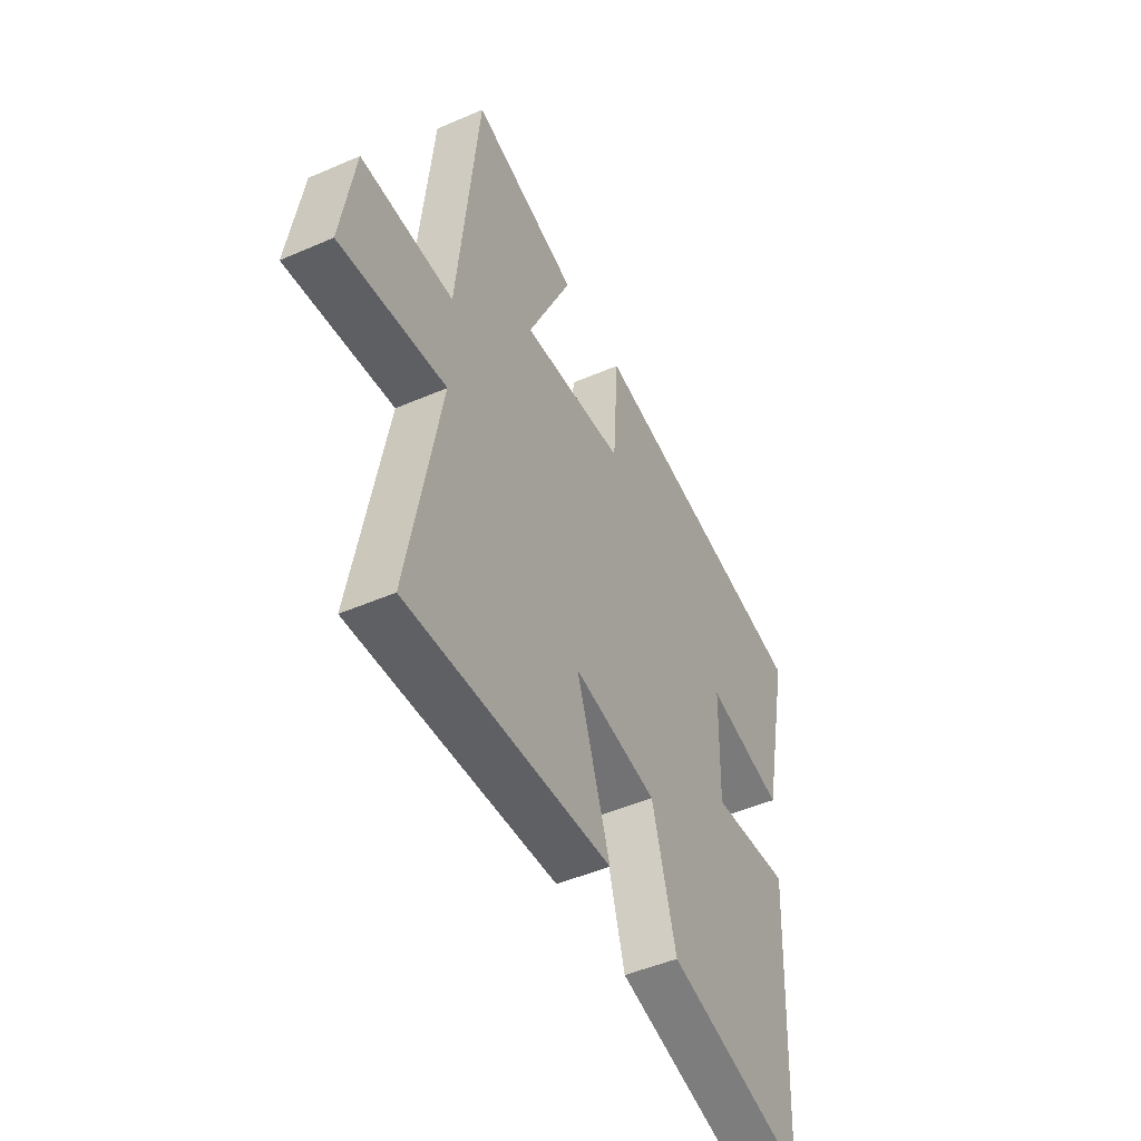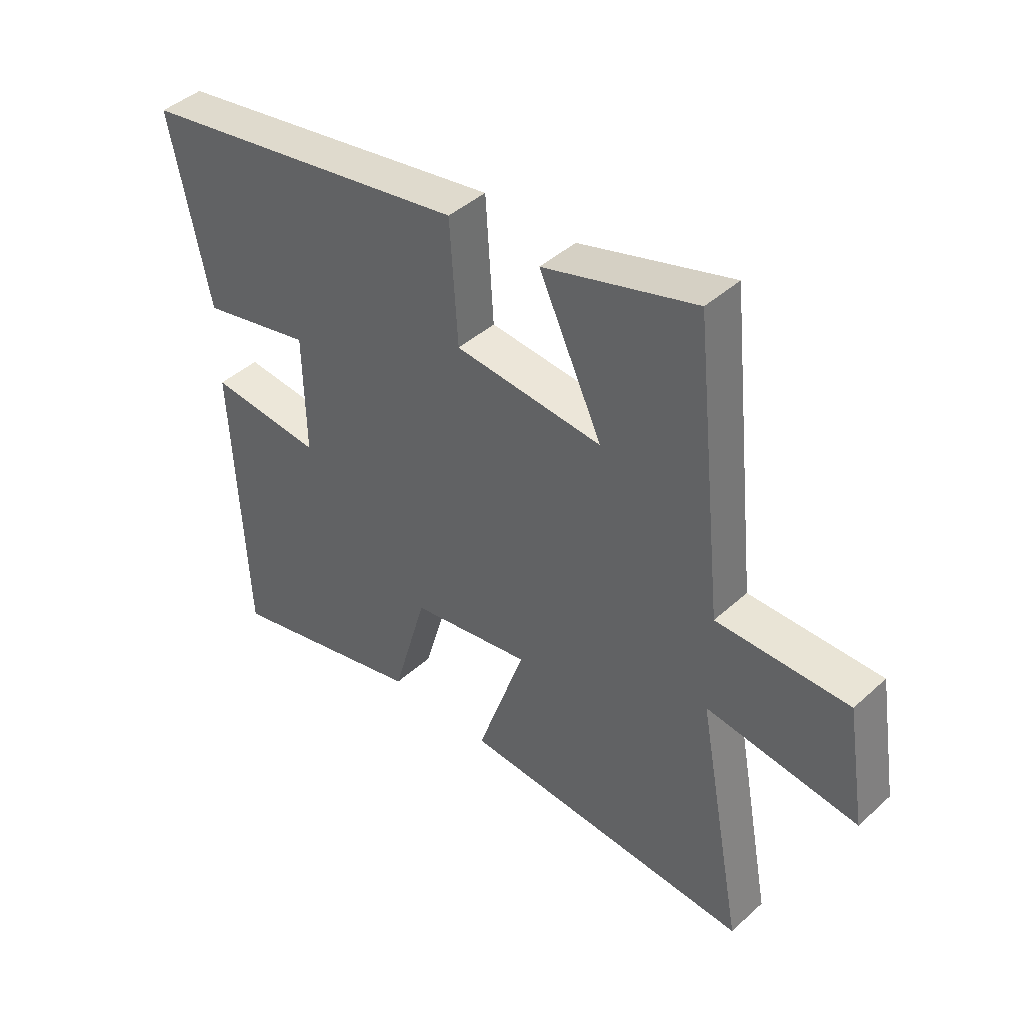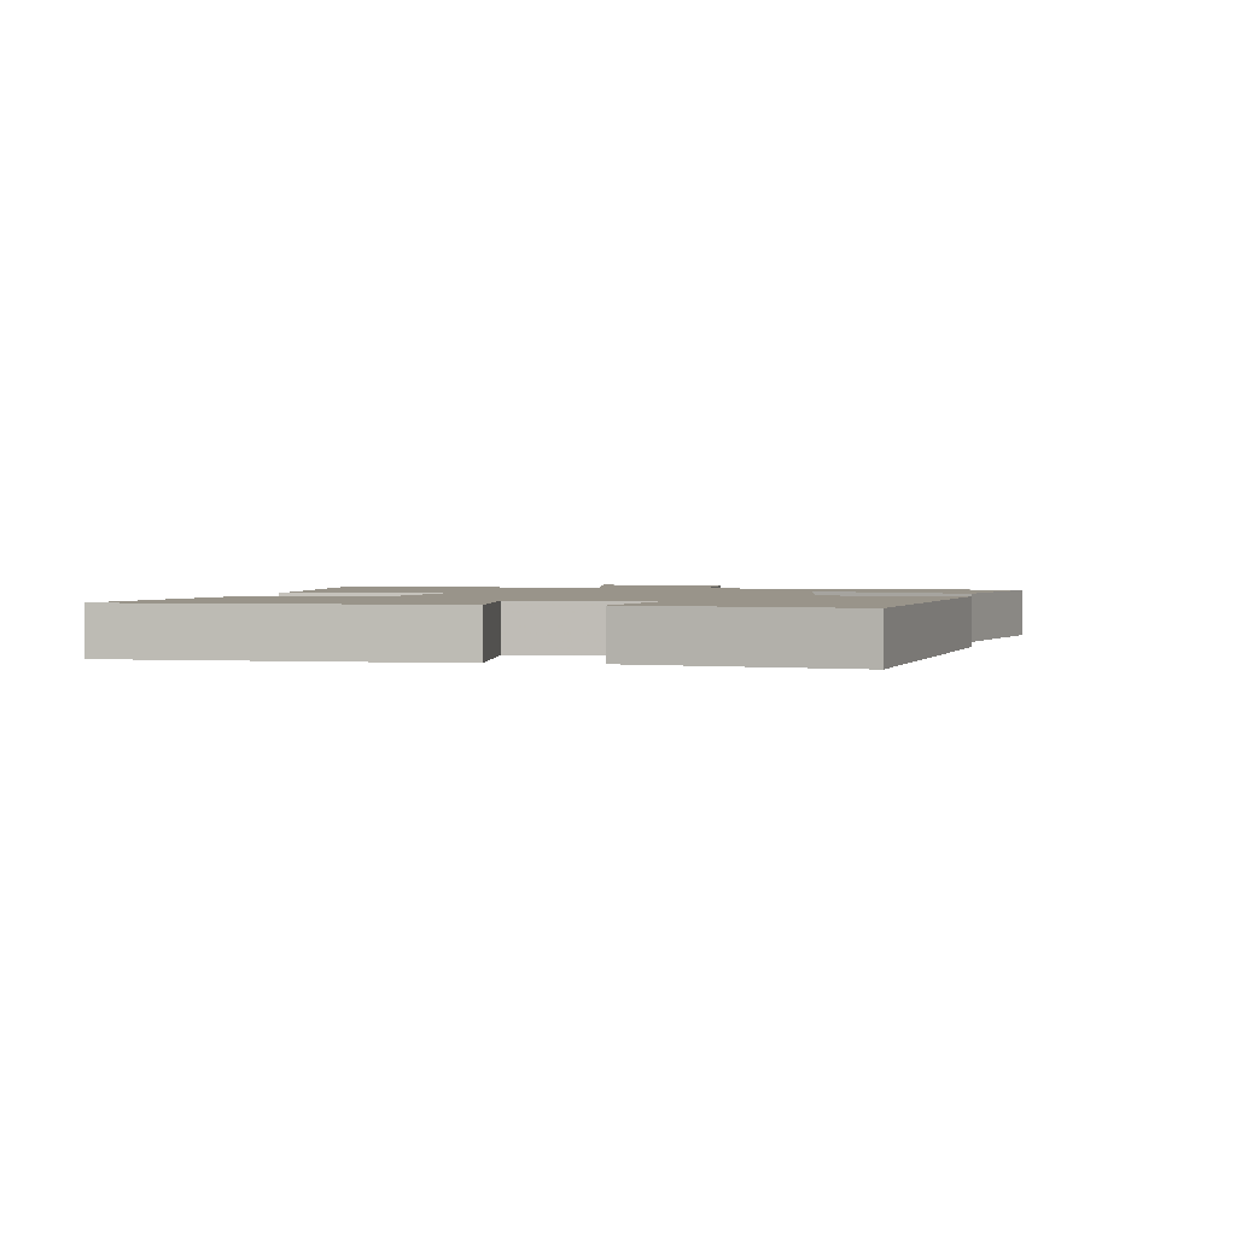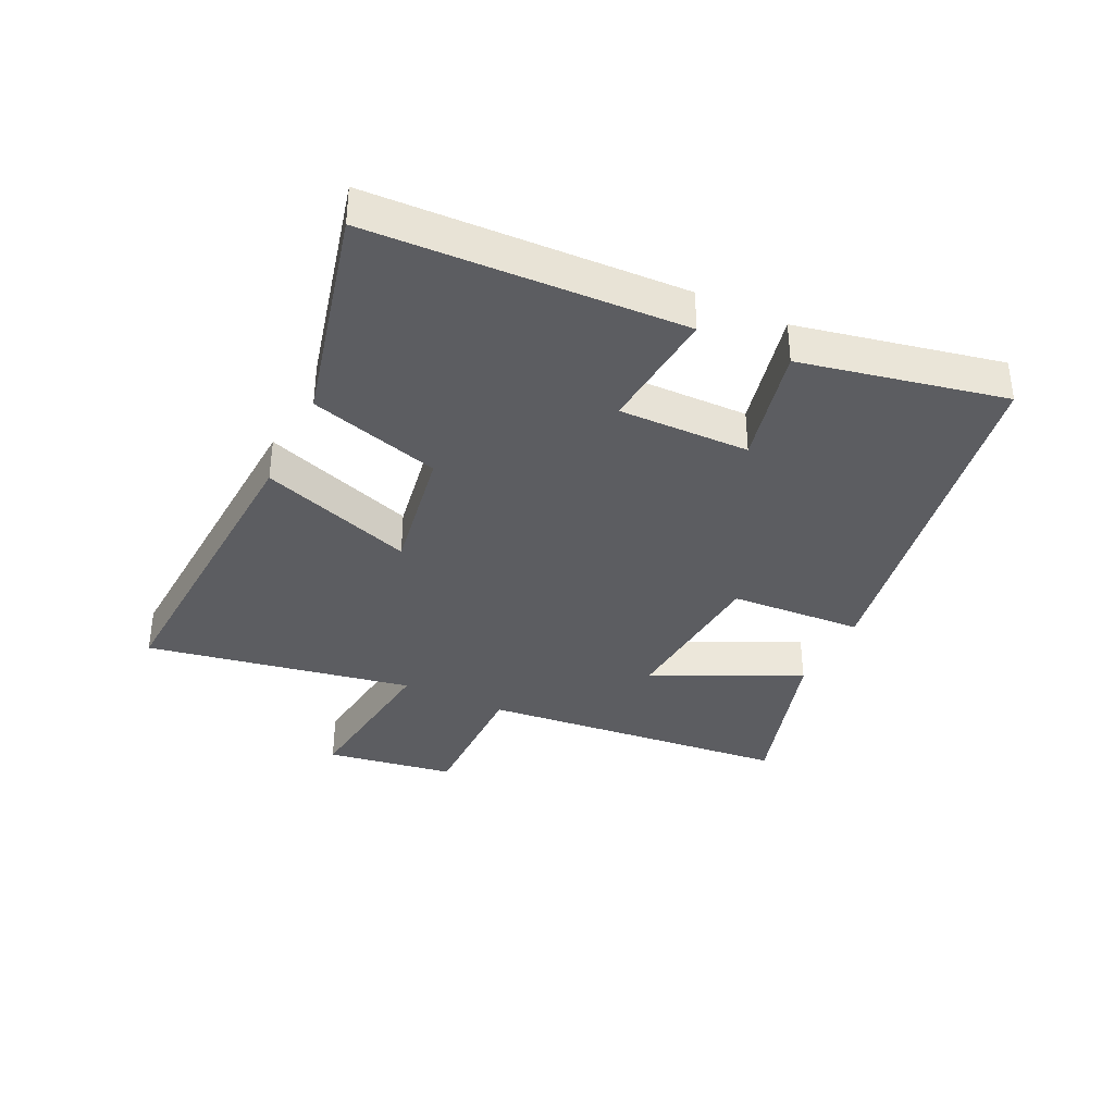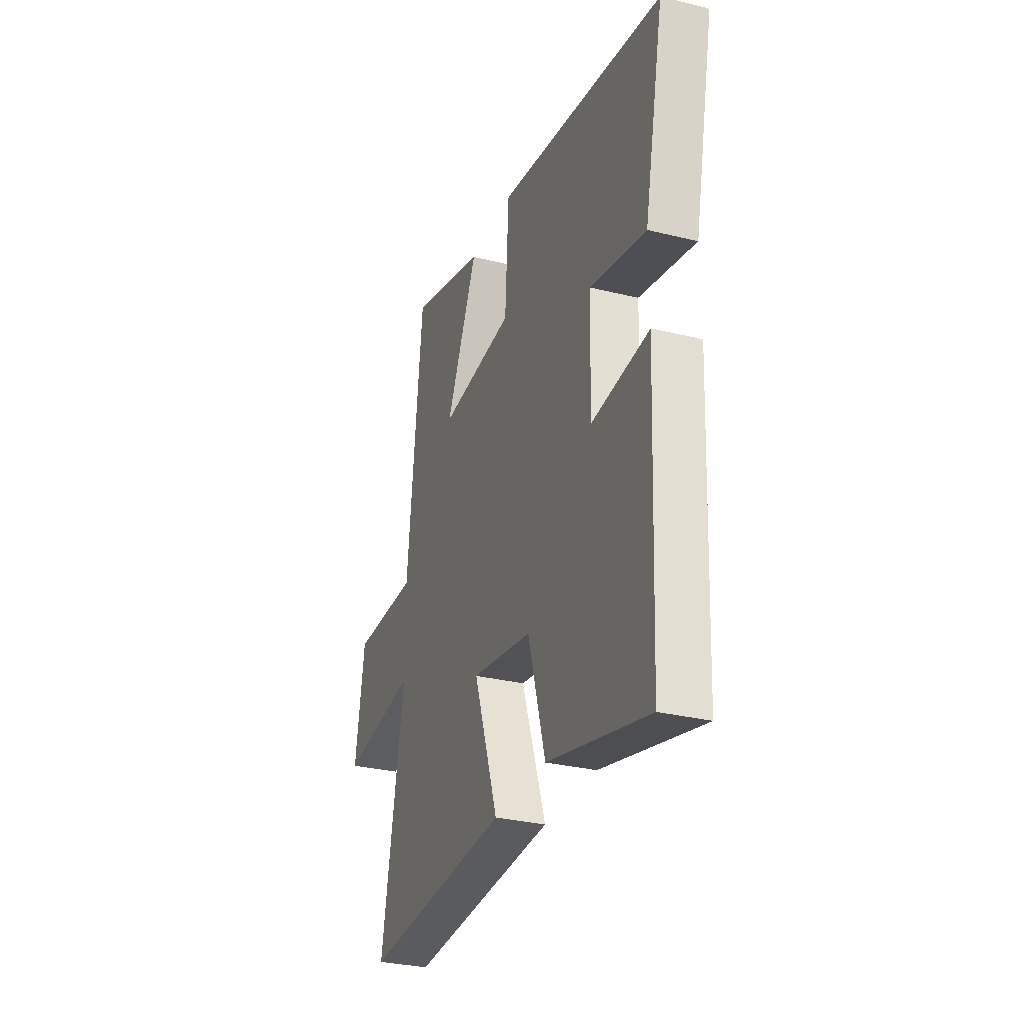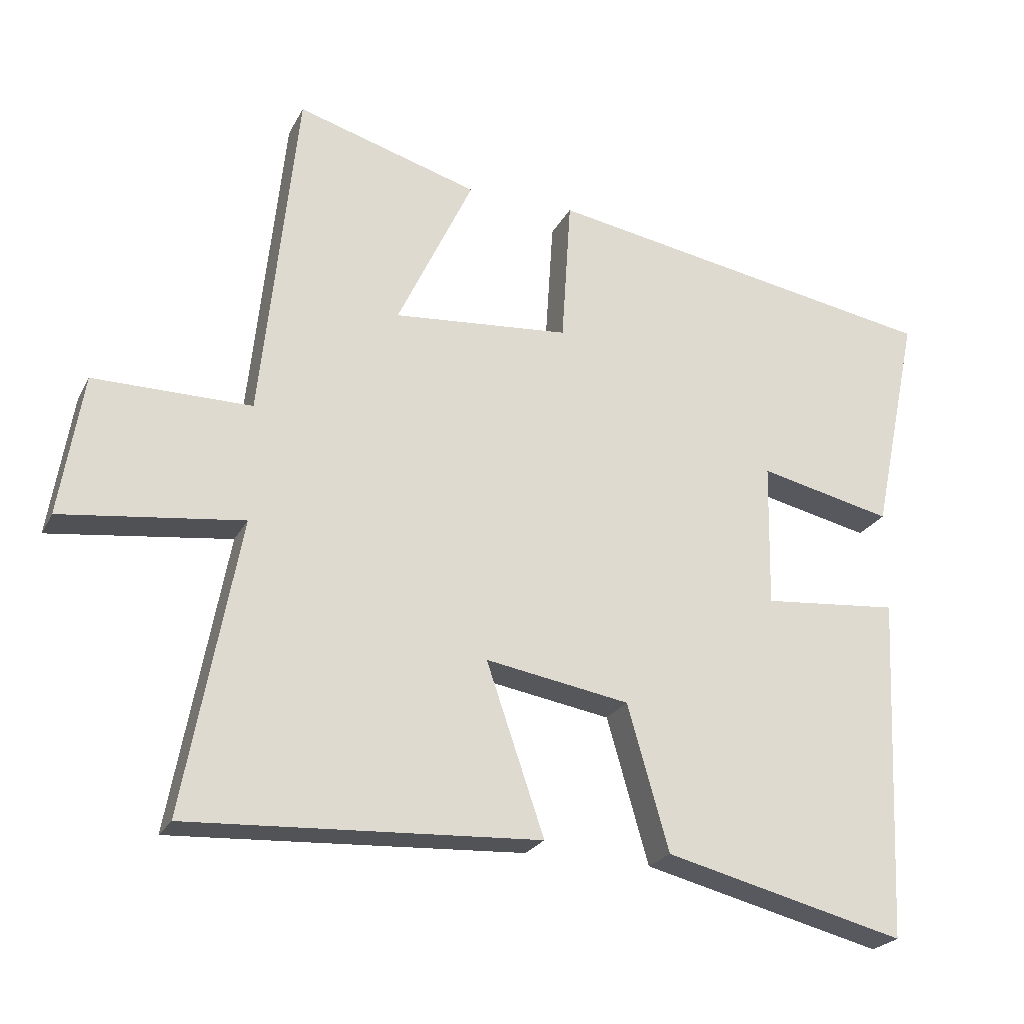
<metadata>
{"format":"obj","ext":"obj","renderer":"f3d","projection":"perspective","resolution":1024,"background":"white","views":[{"elev":-47.5,"azim":116.1,"up":"+Z"},{"elev":43.0,"azim":43.1,"up":"+Z"},{"elev":1.9,"azim":-81.6,"up":"+Y"},{"elev":-36.7,"azim":-115.8,"up":"+Y"},{"elev":-30.3,"azim":-109.8,"up":"+Z"},{"elev":-23.6,"azim":158.4,"up":"+Z"}]}
</metadata>
<code>
v -0.477 0.07 -0.588
v -0.5 0.07 -0.08
v -0.3 0.07 -0.098
v -0.304 0.07 0.114
v -0.5 0.07 0.07
v -0.569 0.07 0.4
v 0.017 0.07 0.5
v 0.031 0.07 0.285
v 0.291 0.07 0.263
v 0.179 0.07 0.5
v 0.447 0.07 0.579
v 0.5 0.07 0.078
v 0.732 0.07 0.079
v 0.766 0.07 -0.129
v 0.5 0.07 -0.096
v 0.581 0.07 -0.528
v 0.065 0.07 -0.5
v 0.15 0.07 -0.251
v -0.062 0.07 -0.287
v -0.123 0.07 -0.5
v -0.477 0 -0.588
v -0.5 0 -0.08
v -0.3 0 -0.098
v -0.304 0 0.114
v -0.5 0 0.07
v -0.569 0 0.4
v 0.017 0 0.5
v 0.031 0 0.285
v 0.291 0 0.263
v 0.179 0 0.5
v 0.447 0 0.579
v 0.5 0 0.078
v 0.732 0 0.079
v 0.766 0 -0.129
v 0.5 0 -0.096
v 0.581 0 -0.528
v 0.065 0 -0.5
v 0.15 0 -0.251
v -0.062 0 -0.287
v -0.123 0 -0.5
f 1 2 3
f 20 1 3
f 19 20 3
f 18 19 3 4
f 15 16 17 18
f 15 18 4
f 12 13 14 15
f 11 12 15
f 10 11 15
f 9 10 15
f 8 9 15 4
f 6 7 8
f 5 6 8
f 4 5 8
f 23 22 21
f 23 21 40
f 23 40 39
f 24 23 39 38
f 38 37 36 35
f 24 38 35
f 35 34 33 32
f 35 32 31
f 35 31 30
f 35 30 29
f 24 35 29 28
f 28 27 26
f 28 26 25
f 28 25 24
f 1 21 22 2
f 2 22 23 3
f 3 23 24 4
f 4 24 25 5
f 5 25 26 6
f 6 26 27 7
f 7 27 28 8
f 8 28 29 9
f 9 29 30 10
f 10 30 31 11
f 11 31 32 12
f 12 32 33 13
f 13 33 34 14
f 14 34 35 15
f 15 35 36 16
f 16 36 37 17
f 17 37 38 18
f 18 38 39 19
f 19 39 40 20
f 20 40 21 1

</code>
